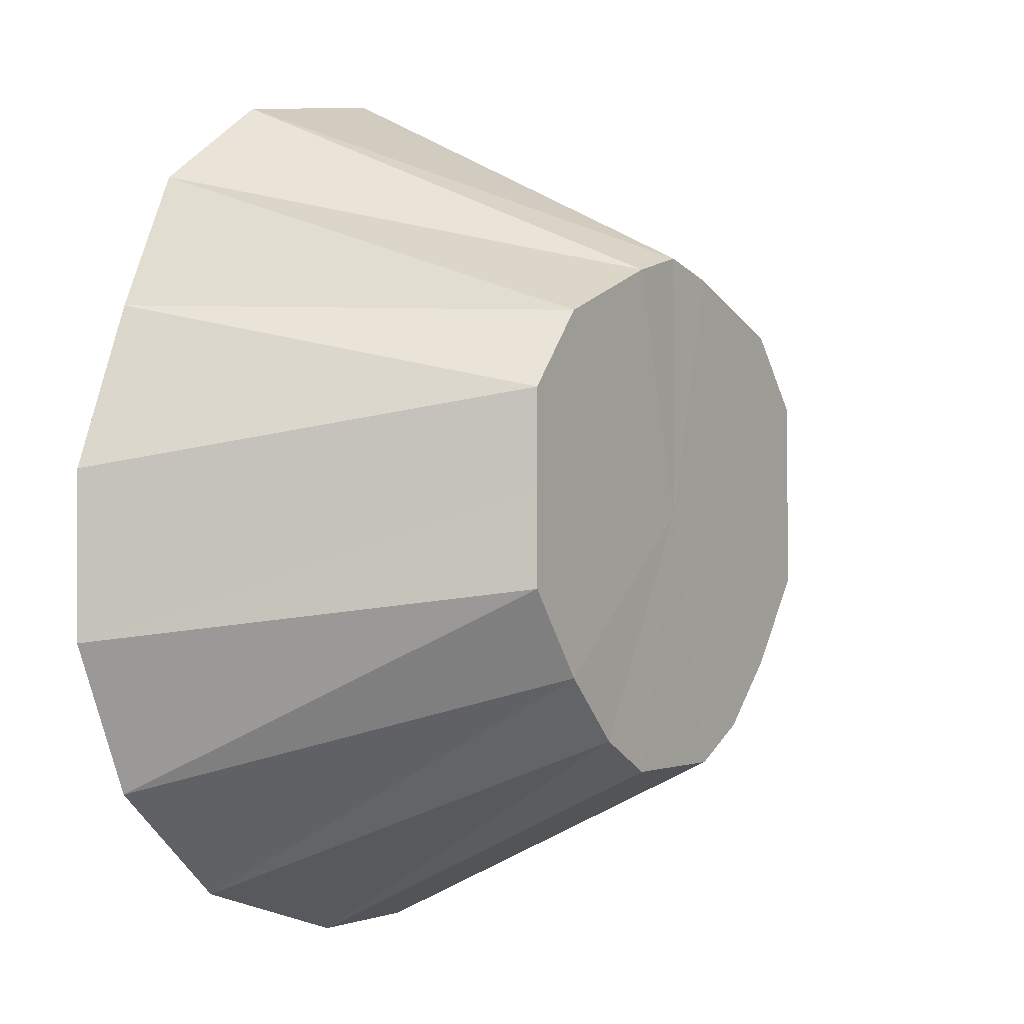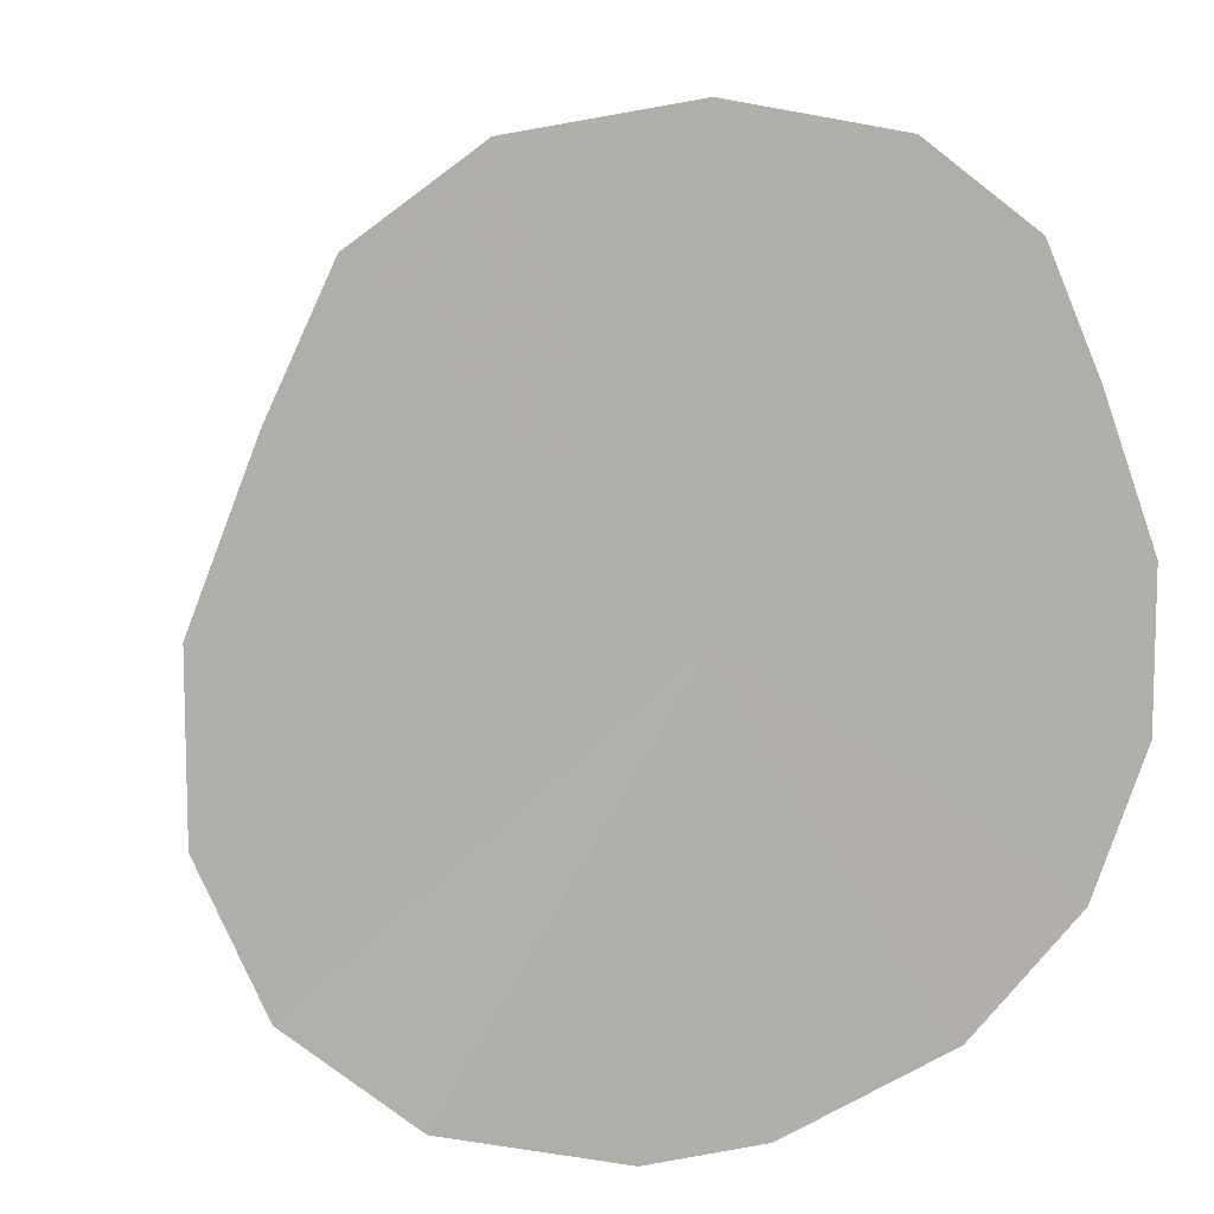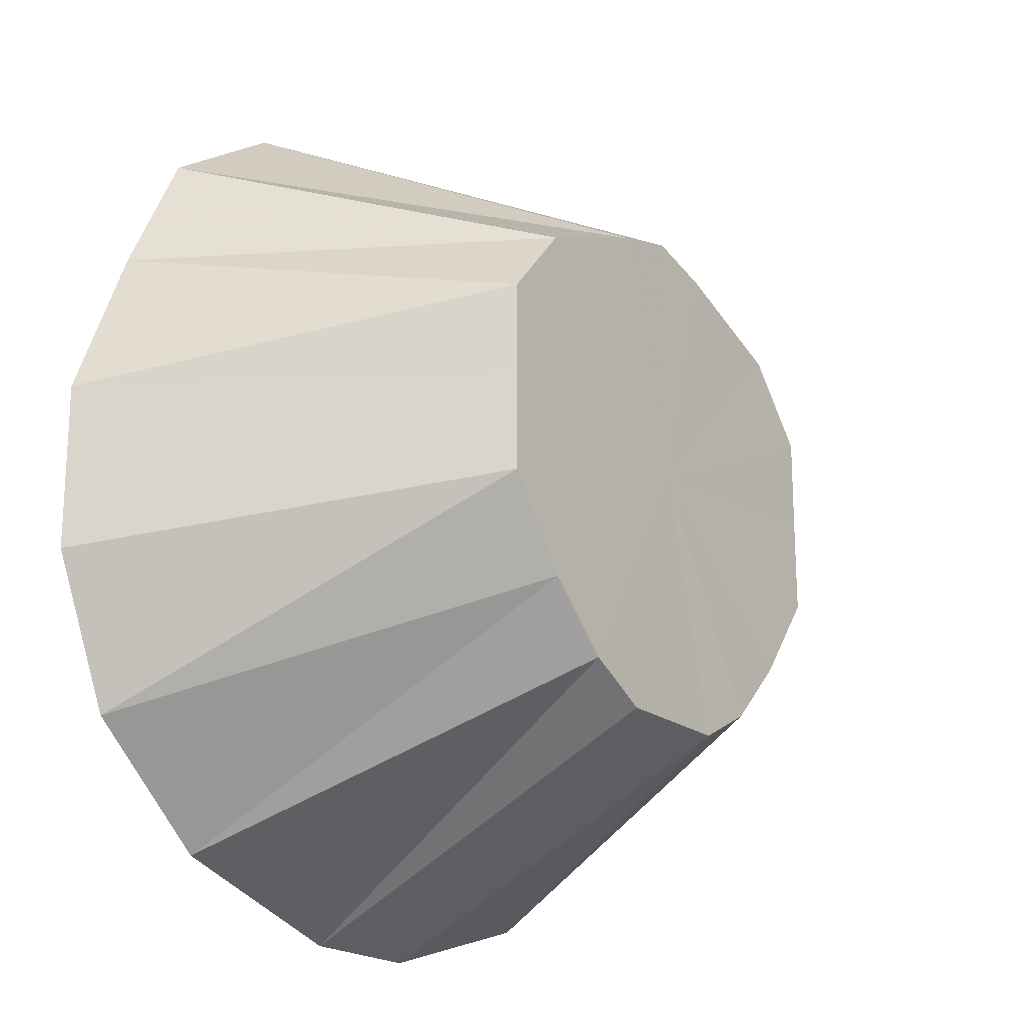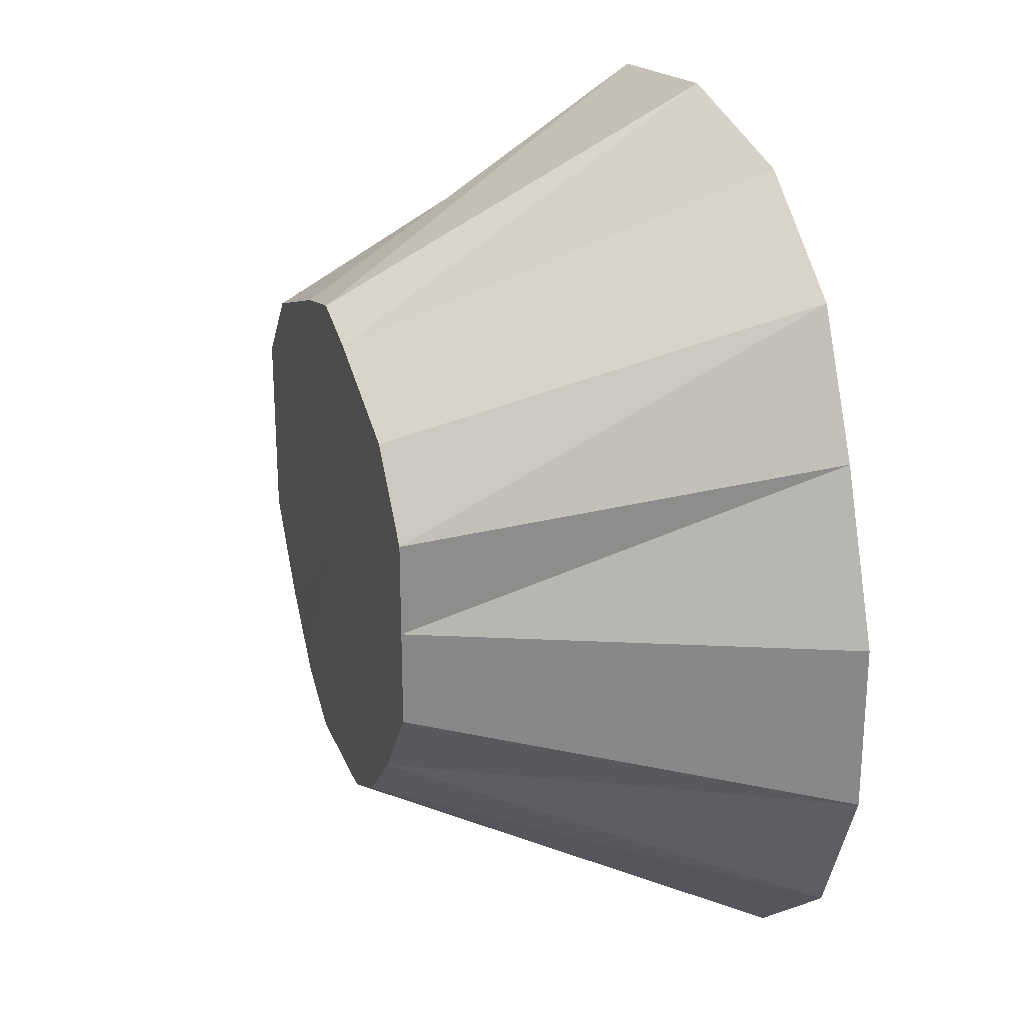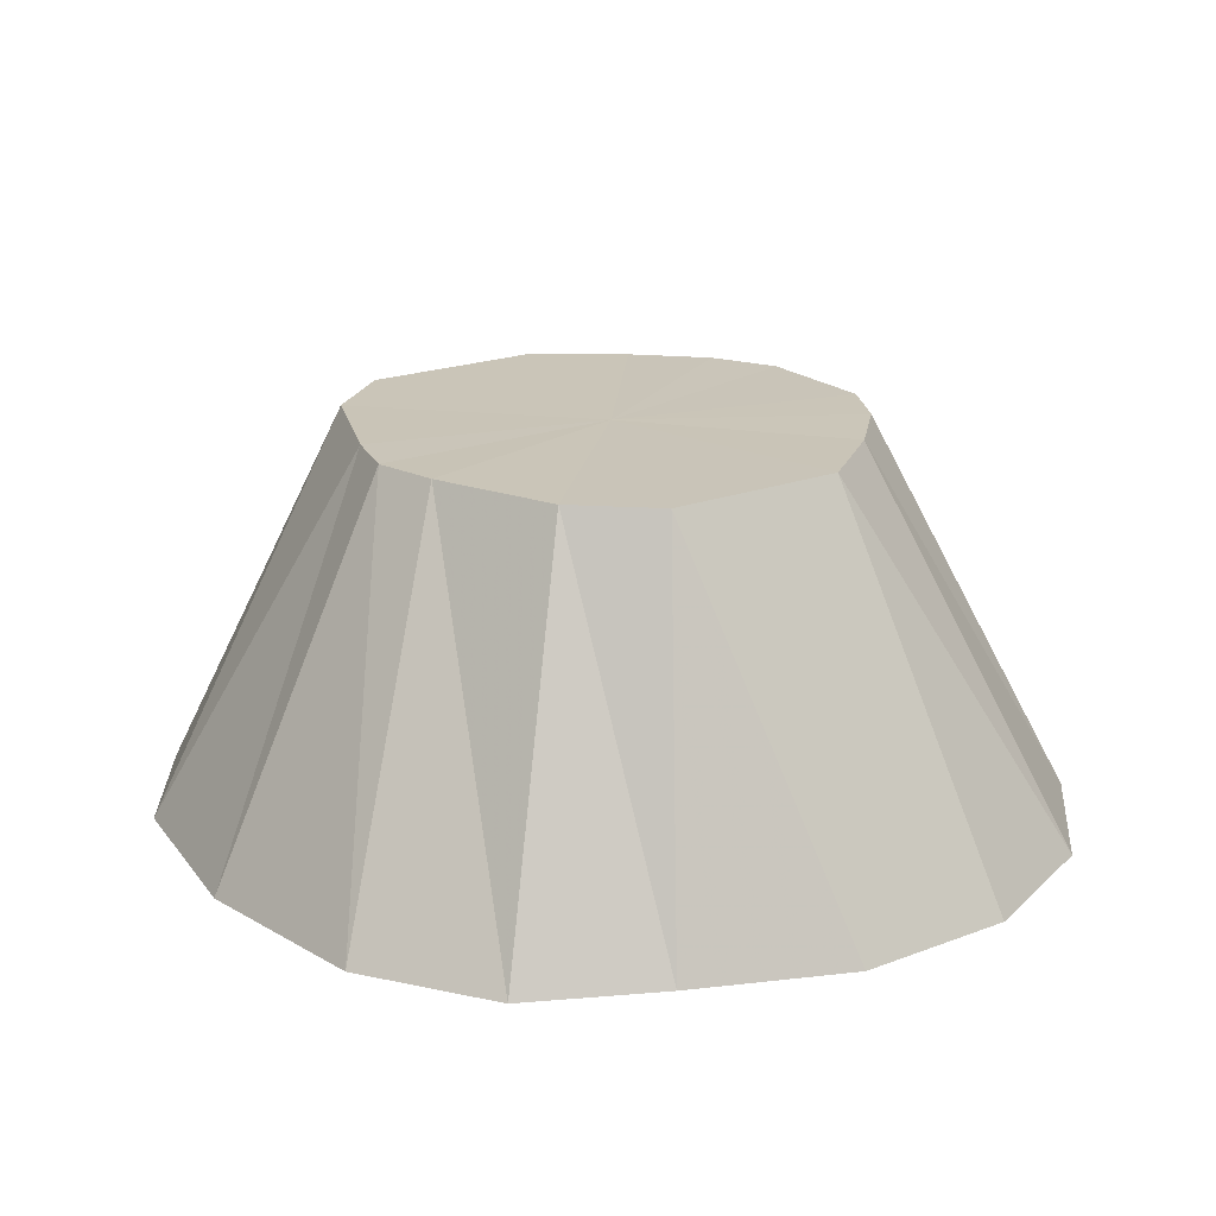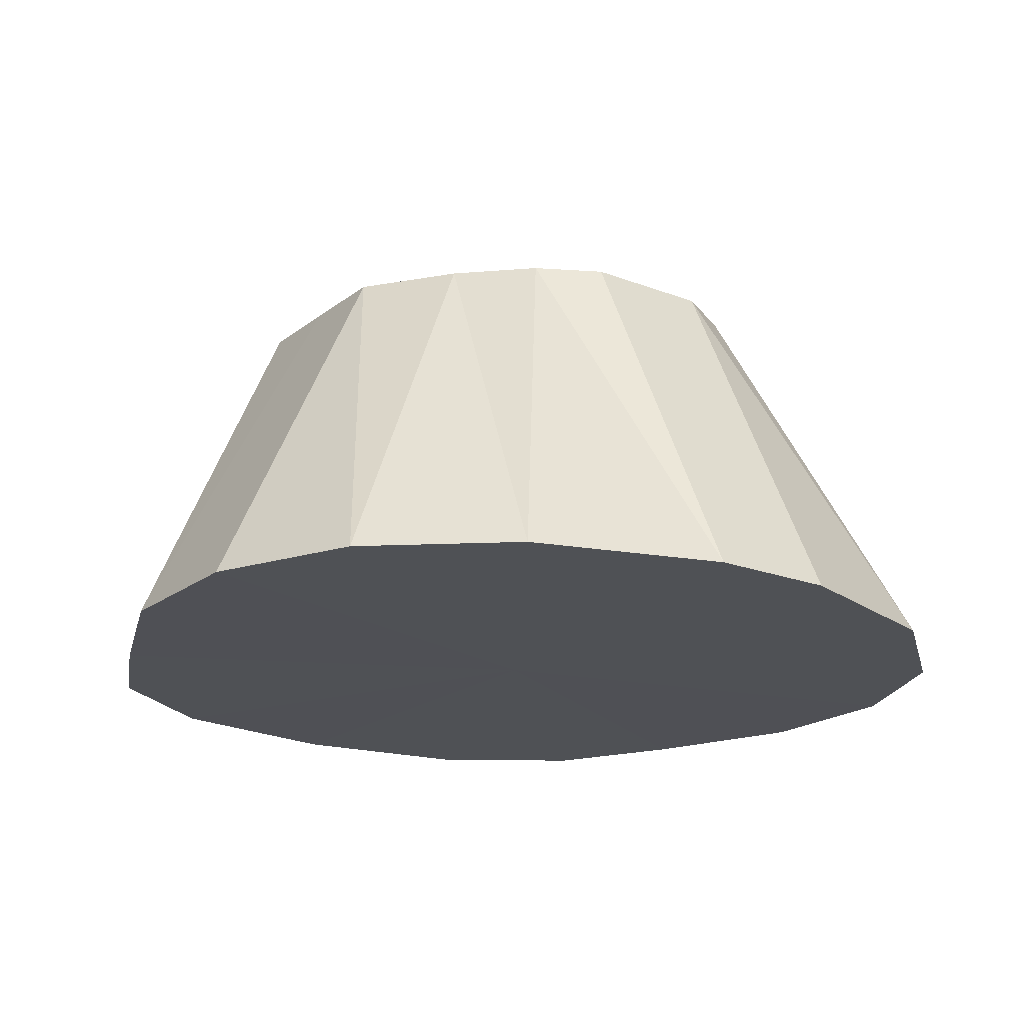
<metadata>
{"format":"obj","ext":"obj","renderer":"f3d","projection":"perspective","resolution":1024,"background":"white","views":[{"elev":-0.7,"azim":122.8,"up":"+Z"},{"elev":9.9,"azim":-26.1,"up":"+Z"},{"elev":-19.9,"azim":126.0,"up":"+Z"},{"elev":25.7,"azim":-108.2,"up":"+Z"},{"elev":20.3,"azim":55.3,"up":"+Y"},{"elev":-19.6,"azim":144.3,"up":"+Y"}]}
</metadata>
<code>
o 26159
v 2246 1881 8.035
v 2246 1881 8.03
v 2246 1881 8.005
v 2246 1881 8.017
v 2246 1881 8.003
v 2246 1881 8.03
v 2246 1881 7.996
v 2246 1881 7.995
v 2246 1881 8.017
v 2246 1881 7.965
v 2246 1881 8.035
v 2246 1881 8.003
v 2246 1881 8.03
v 2246 1881 7.996
v 2246 1881 7.983
v 2246 1881 7.972
v 2246 1881 8.03
v 2246 1881 7.995
v 2246 1881 8.017
v 2246 1881 7.947
v 2246 1881 7.969
v 2246 1881 7.972
v 2246 1881 8.017
v 2246 1881 7.983
v 2246 1881 7.996
v 2246 1881 7.947
v 2246 1881 7.955
v 2246 1881 7.924
v 2246 1881 7.996
v 2246 1881 7.969
v 2246 1881 7.972
v 2246 1881 7.907
v 2246 1881 7.941
v 2246 1881 7.924
v 2246 1881 7.972
v 2246 1881 7.955
v 2246 1881 7.947
v 2246 1881 7.907
v 2246 1881 7.931
v 2246 1881 7.897
v 2246 1881 7.947
v 2246 1881 7.941
v 2246 1881 7.924
v 2246 1881 7.926
v 2246 1881 7.897
v 2246 1881 7.897
v 2246 1881 7.926
v 2246 1881 7.897
v 2246 1881 7.907
v 2246 1881 7.931
v 2246 1881 7.907
v 2246 1881 7.924
v 2246 1881 8.035
v 2246 1881 7.965
v 2246 1881 8.03
v 2246 1881 8.017
v 2246 1881 8.03
v 2246 1881 7.996
v 2246 1881 8.017
v 2246 1881 7.972
v 2246 1881 7.996
v 2246 1881 7.947
v 2246 1881 7.972
v 2246 1881 7.924
v 2246 1881 7.947
v 2246 1881 7.924
v 2246 1881 7.907
v 2246 1881 7.907
v 2246 1881 7.897
v 2246 1881 7.897
f 1 2 3
f 2 4 5
f 6 5 3
f 4 7 8
f 9 8 5
f 3 5 10
f 5 8 10
f 11 3 12
f 12 3 10
f 13 1 12
f 14 15 8
f 8 15 10
f 7 16 15
f 17 12 18
f 18 12 10
f 19 13 18
f 16 20 21
f 22 21 15
f 15 21 10
f 23 18 24
f 24 18 10
f 25 19 24
f 26 27 21
f 21 27 10
f 20 28 27
f 29 24 30
f 30 24 10
f 31 25 30
f 28 32 33
f 34 33 27
f 27 33 10
f 35 30 36
f 36 30 10
f 37 31 36
f 38 39 33
f 33 39 10
f 32 40 39
f 41 36 42
f 42 36 10
f 43 37 42
f 39 44 10
f 45 44 39
f 40 46 44
f 44 47 10
f 48 47 44
f 46 49 47
f 49 43 50
f 47 50 10
f 50 42 10
f 51 50 47
f 52 42 50
f 53 54 55
f 55 54 56
f 57 54 53
f 56 54 58
f 59 54 57
f 58 54 60
f 61 54 59
f 60 54 62
f 63 54 61
f 62 54 64
f 65 54 63
f 66 54 65
f 64 54 67
f 68 54 66
f 67 54 69
f 70 54 68
f 69 54 70

</code>
